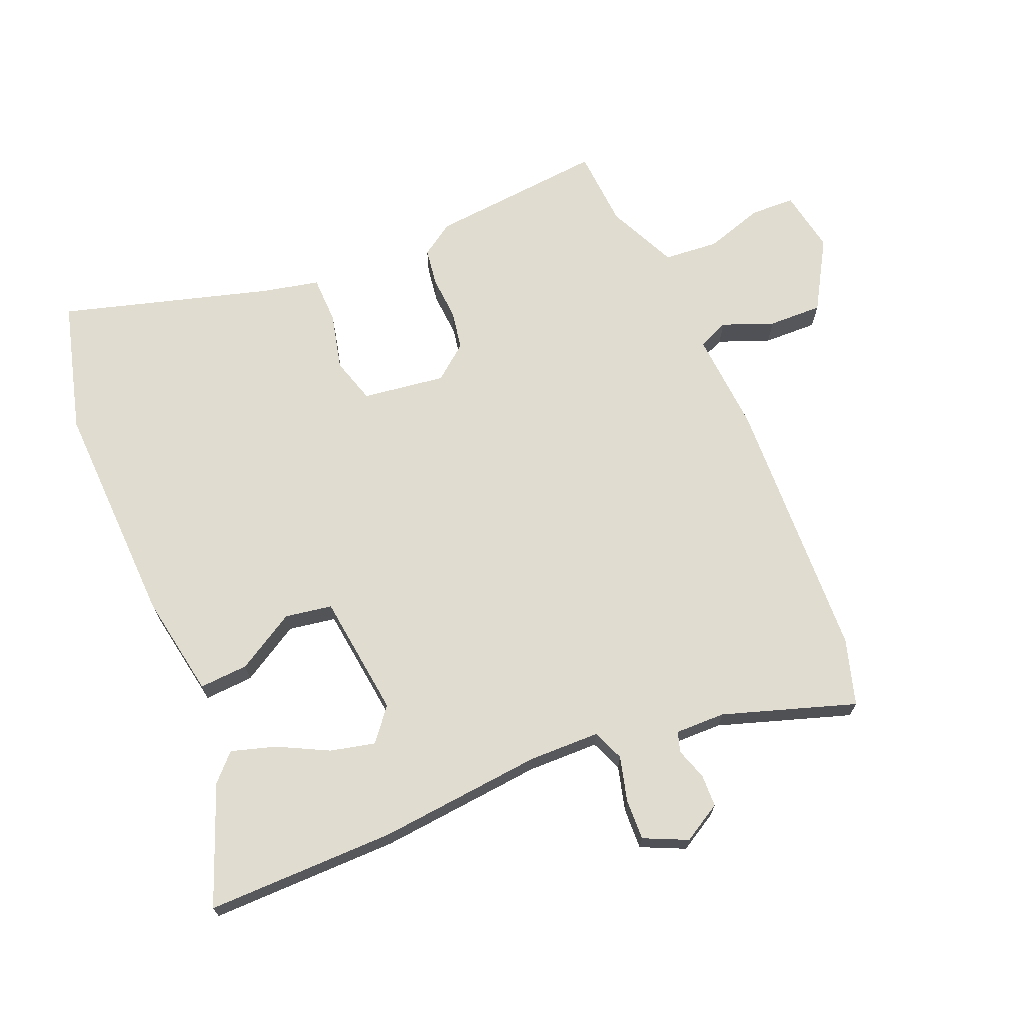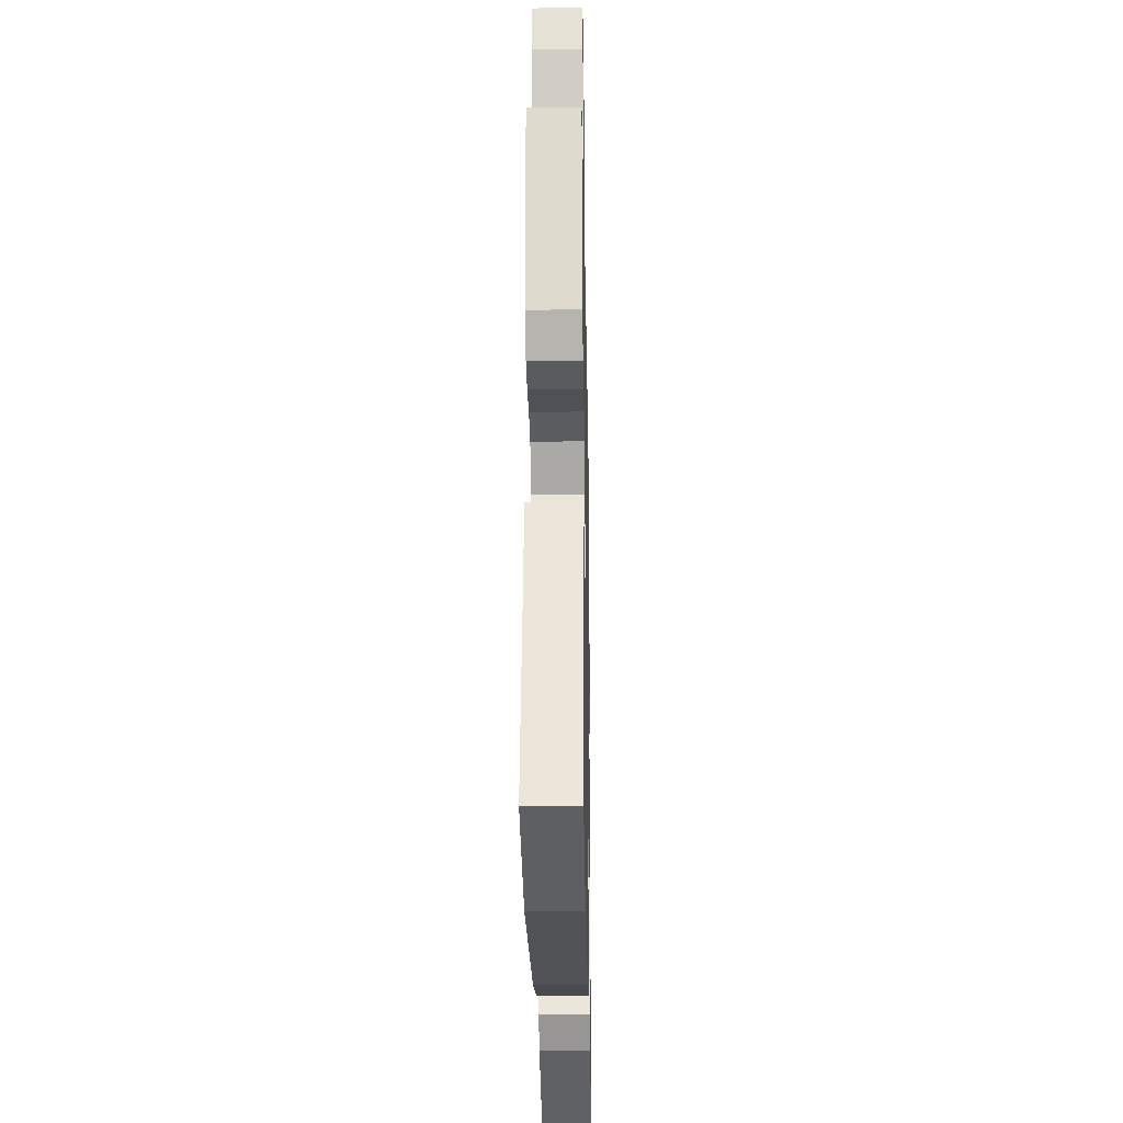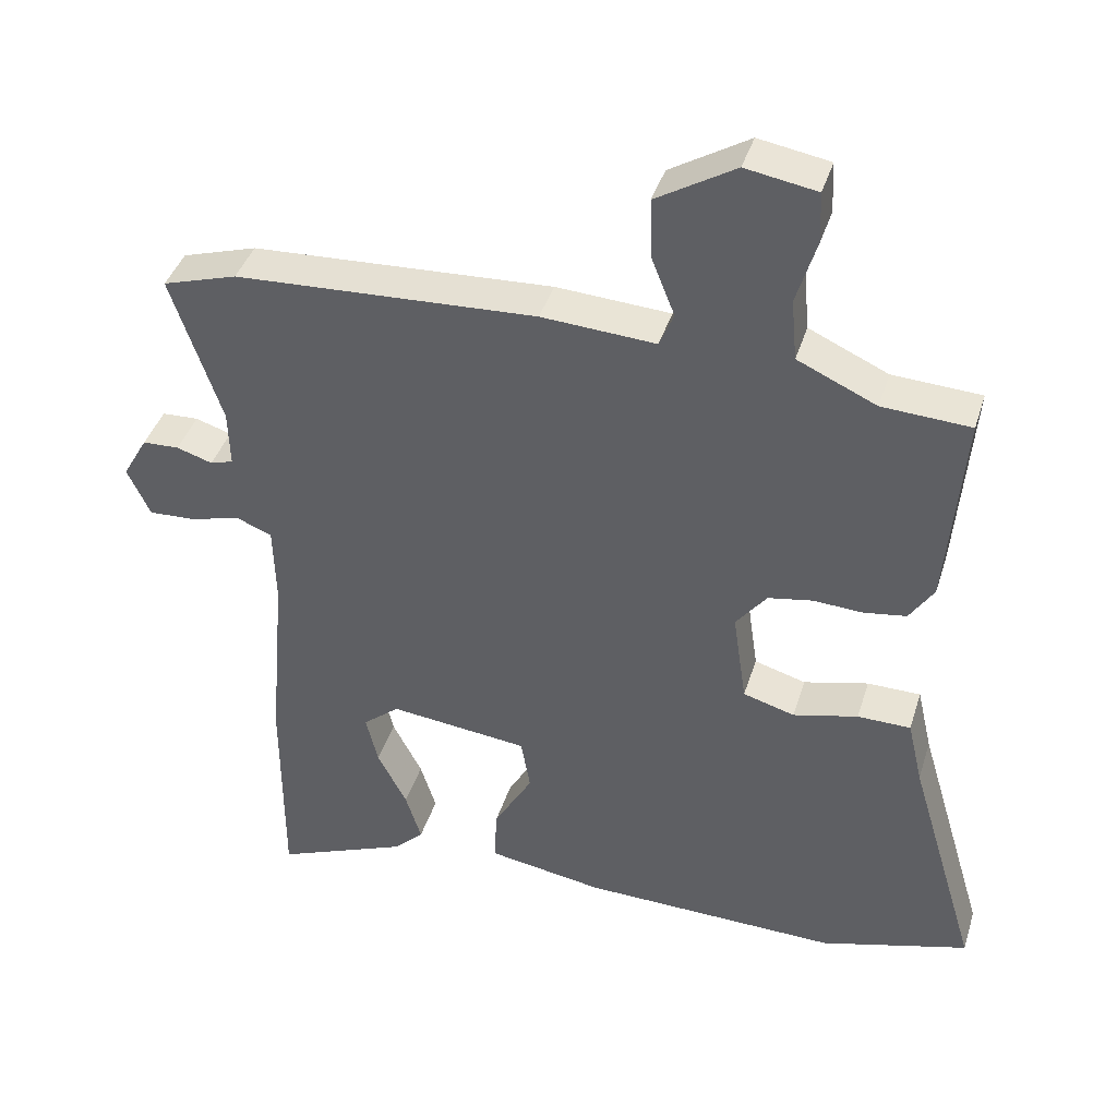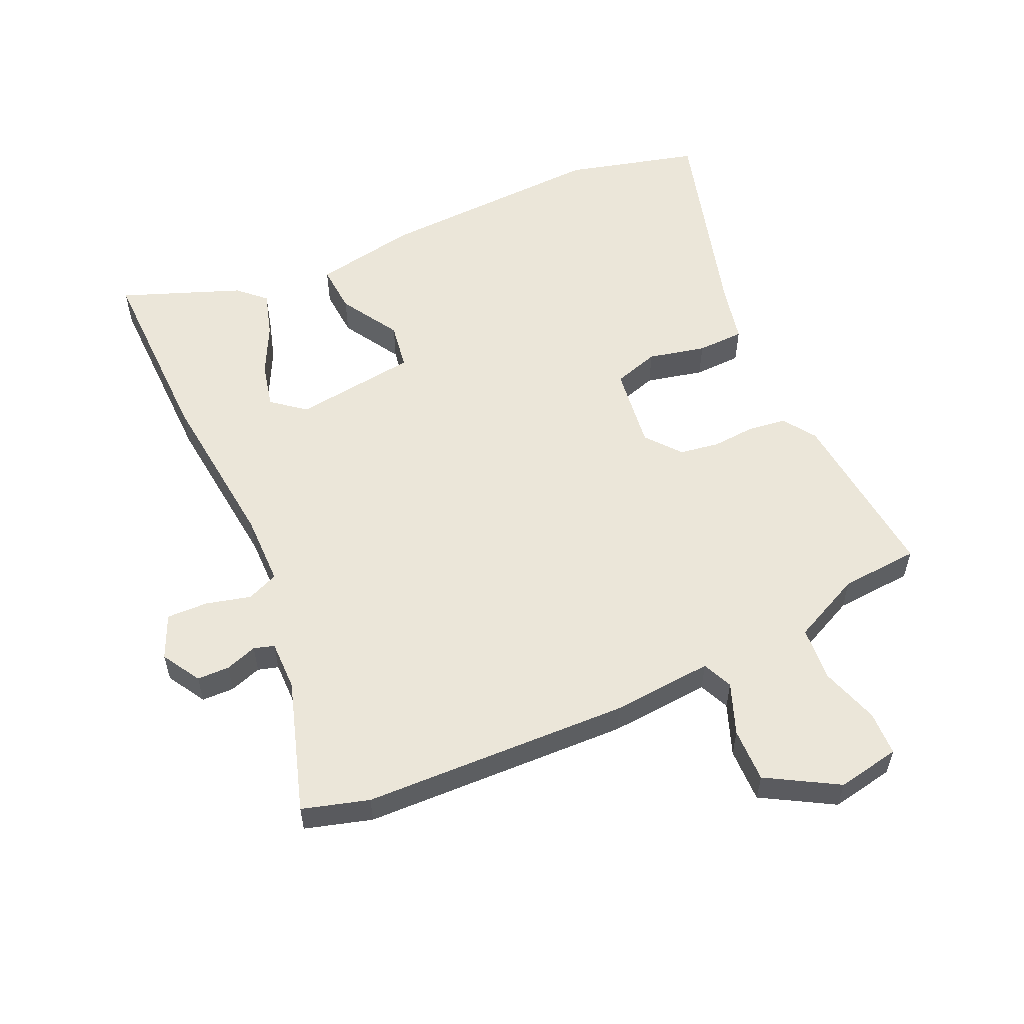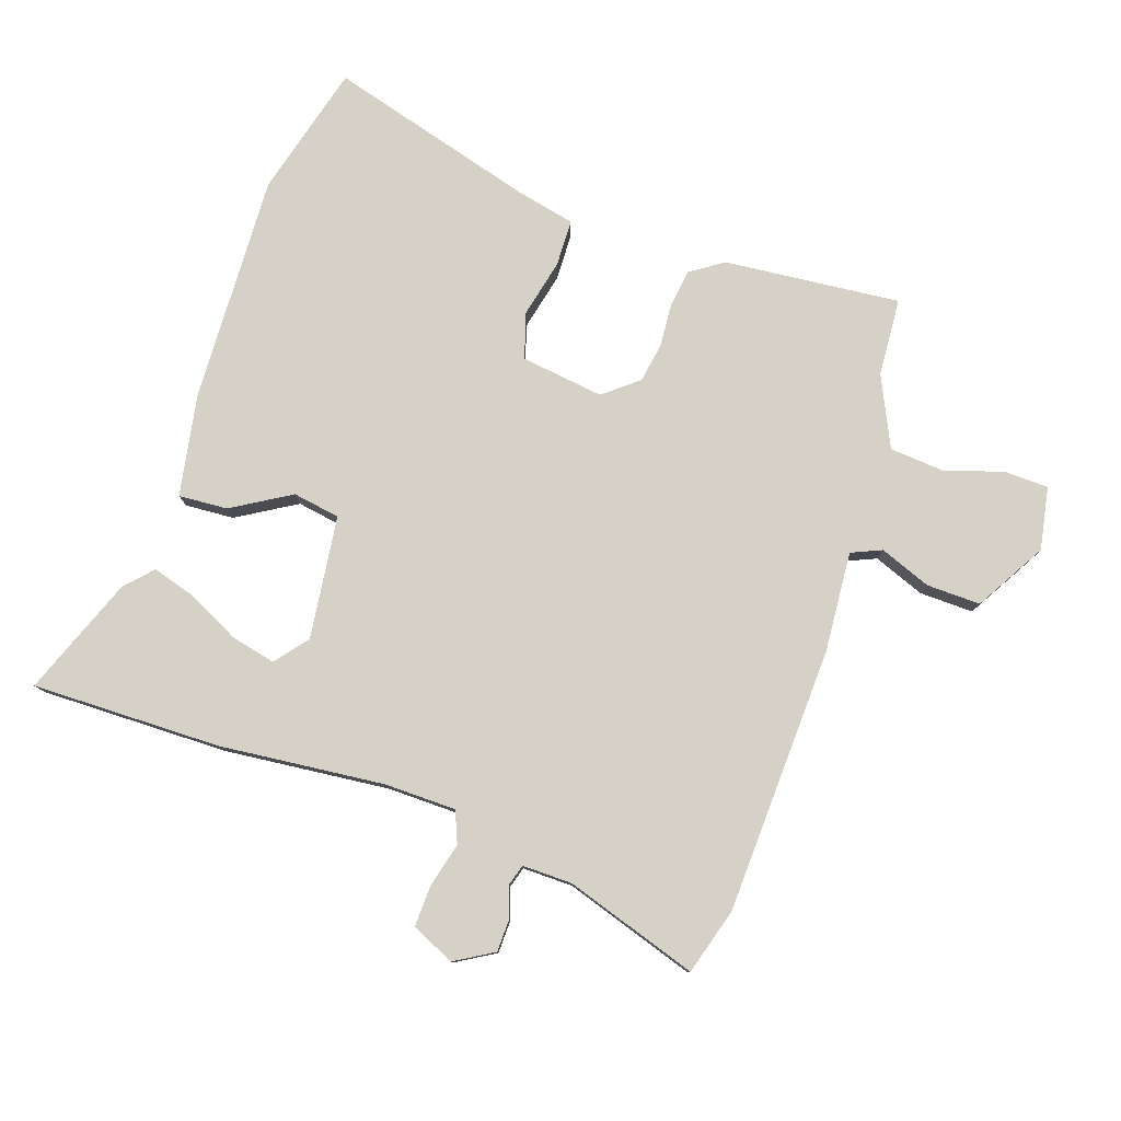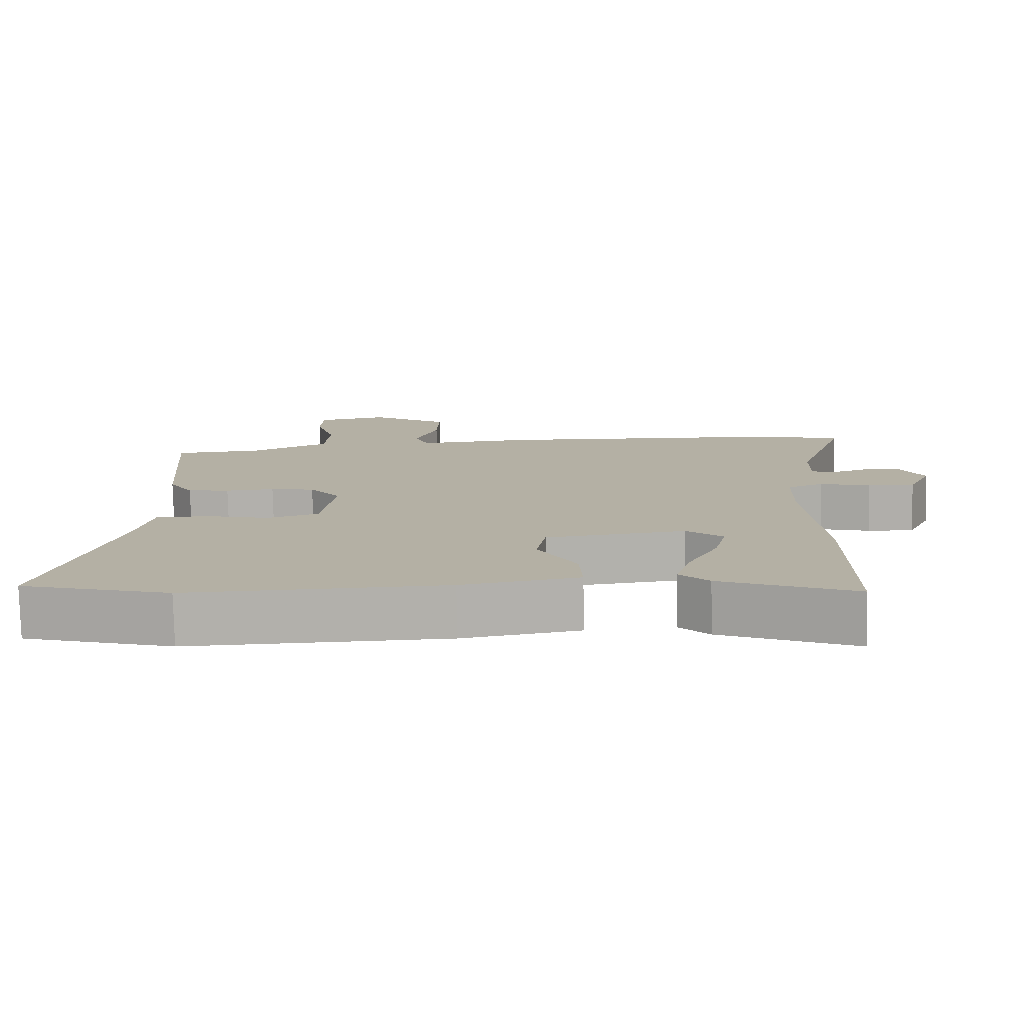
<metadata>
{"format":"obj","ext":"obj","renderer":"f3d","projection":"perspective","resolution":1024,"background":"white","views":[{"elev":69.6,"azim":-113.2,"up":"+Y"},{"elev":-23.8,"azim":91.0,"up":"+Z"},{"elev":40.5,"azim":16.8,"up":"+Z"},{"elev":56.3,"azim":-25.3,"up":"+Y"},{"elev":79.2,"azim":-72.0,"up":"+Y"},{"elev":-78.3,"azim":-178.7,"up":"+Z"}]}
</metadata>
<code>
v -0.5 0.07 -0.611
v -0.5 0.07 -0.313
v -0.477 0.07 -0.053
v -0.48 0.07 0.059
v -0.53 0.07 0.079
v -0.6 0.07 0.06
v -0.665 0.07 0.057
v -0.697 0.07 0.125
v -0.662 0.07 0.186
v -0.611 0.07 0.188
v -0.561 0.07 0.172
v -0.529 0.07 0.182
v -0.531 0.07 0.261
v -0.601 0.07 0.469
v -0.497 0.07 0.501
v -0.077 0.07 0.522
v 0.082 0.07 0.512
v 0.102 0.07 0.56
v 0.07 0.07 0.64
v 0.067 0.07 0.725
v 0.177 0.07 0.791
v 0.276 0.07 0.774
v 0.279 0.07 0.704
v 0.251 0.07 0.612
v 0.259 0.07 0.526
v 0.369 0.07 0.476
v 0.492 0.07 0.469
v 0.469 0.07 0.192
v 0.435 0.07 0.14
v 0.376 0.07 0.131
v 0.307 0.07 0.135
v 0.245 0.07 0.124
v 0.202 0.07 0.069
v 0.221 0.07 -0.061
v 0.293 0.07 -0.082
v 0.383 0.07 -0.06
v 0.457 0.07 -0.061
v 0.478 0.07 -0.152
v 0.575 0.07 -0.479
v 0.368 0.07 -0.537
v 0.009 0.07 -0.528
v -0.153 0.07 -0.501
v -0.149 0.07 -0.424
v -0.095 0.07 -0.331
v -0.108 0.07 -0.257
v -0.302 0.07 -0.235
v -0.353 0.07 -0.277
v -0.336 0.07 -0.347
v -0.295 0.07 -0.426
v -0.273 0.07 -0.496
v -0.314 0.07 -0.536
v -0.5 0 -0.611
v -0.5 0 -0.313
v -0.477 0 -0.053
v -0.48 0 0.059
v -0.53 0 0.079
v -0.6 0 0.06
v -0.665 0 0.057
v -0.697 0 0.125
v -0.662 0 0.186
v -0.611 0 0.188
v -0.561 0 0.172
v -0.529 0 0.182
v -0.531 0 0.261
v -0.601 0 0.469
v -0.497 0 0.501
v -0.077 0 0.522
v 0.082 0 0.512
v 0.102 0 0.56
v 0.07 0 0.64
v 0.067 0 0.725
v 0.177 0 0.791
v 0.276 0 0.774
v 0.279 0 0.704
v 0.251 0 0.612
v 0.259 0 0.526
v 0.369 0 0.476
v 0.492 0 0.469
v 0.469 0 0.192
v 0.435 0 0.14
v 0.376 0 0.131
v 0.307 0 0.135
v 0.245 0 0.124
v 0.202 0 0.069
v 0.221 0 -0.061
v 0.293 0 -0.082
v 0.383 0 -0.06
v 0.457 0 -0.061
v 0.478 0 -0.152
v 0.575 0 -0.479
v 0.368 0 -0.537
v 0.009 0 -0.528
v -0.153 0 -0.501
v -0.149 0 -0.424
v -0.095 0 -0.331
v -0.108 0 -0.257
v -0.302 0 -0.235
v -0.353 0 -0.277
v -0.336 0 -0.347
v -0.295 0 -0.426
v -0.273 0 -0.496
v -0.314 0 -0.536
f 51 1 2
f 50 51 2
f 49 50 2
f 48 49 2
f 47 48 2 3
f 46 47 3 4
f 45 46 4
f 42 43 44
f 41 42 44
f 40 41 44
f 39 40 44
f 38 39 44
f 38 44 45
f 37 38 45
f 36 37 45
f 35 36 45
f 34 35 45 4
f 29 30 31
f 28 29 31
f 27 28 31
f 26 27 31
f 25 26 31 32
f 24 25 32 33
f 22 23 24
f 21 22 24
f 20 21 24
f 19 20 24
f 18 19 24
f 17 18 24 33
f 17 33 34
f 16 17 34
f 15 16 34
f 14 15 34
f 13 14 34
f 9 10 11
f 8 9 11
f 7 8 11
f 6 7 11
f 5 6 11
f 5 11 12
f 4 5 12
f 4 12 13 34
f 53 52 102
f 53 102 101
f 53 101 100
f 53 100 99
f 54 53 99 98
f 55 54 98 97
f 55 97 96
f 95 94 93
f 95 93 92
f 95 92 91
f 95 91 90
f 95 90 89
f 96 95 89
f 96 89 88
f 96 88 87
f 96 87 86
f 55 96 86 85
f 82 81 80
f 82 80 79
f 82 79 78
f 82 78 77
f 83 82 77 76
f 84 83 76 75
f 75 74 73
f 75 73 72
f 75 72 71
f 75 71 70
f 75 70 69
f 84 75 69 68
f 85 84 68
f 85 68 67
f 85 67 66
f 85 66 65
f 85 65 64
f 62 61 60
f 62 60 59
f 62 59 58
f 62 58 57
f 62 57 56
f 63 62 56
f 63 56 55
f 85 64 63 55
f 1 52 53 2
f 2 53 54 3
f 3 54 55 4
f 4 55 56 5
f 5 56 57 6
f 6 57 58 7
f 7 58 59 8
f 8 59 60 9
f 9 60 61 10
f 10 61 62 11
f 11 62 63 12
f 12 63 64 13
f 13 64 65 14
f 14 65 66 15
f 15 66 67 16
f 16 67 68 17
f 17 68 69 18
f 18 69 70 19
f 19 70 71 20
f 20 71 72 21
f 21 72 73 22
f 22 73 74 23
f 23 74 75 24
f 24 75 76 25
f 25 76 77 26
f 26 77 78 27
f 27 78 79 28
f 28 79 80 29
f 29 80 81 30
f 30 81 82 31
f 31 82 83 32
f 32 83 84 33
f 33 84 85 34
f 34 85 86 35
f 35 86 87 36
f 36 87 88 37
f 37 88 89 38
f 38 89 90 39
f 39 90 91 40
f 40 91 92 41
f 41 92 93 42
f 42 93 94 43
f 43 94 95 44
f 44 95 96 45
f 45 96 97 46
f 46 97 98 47
f 47 98 99 48
f 48 99 100 49
f 49 100 101 50
f 50 101 102 51
f 51 102 52 1

</code>
